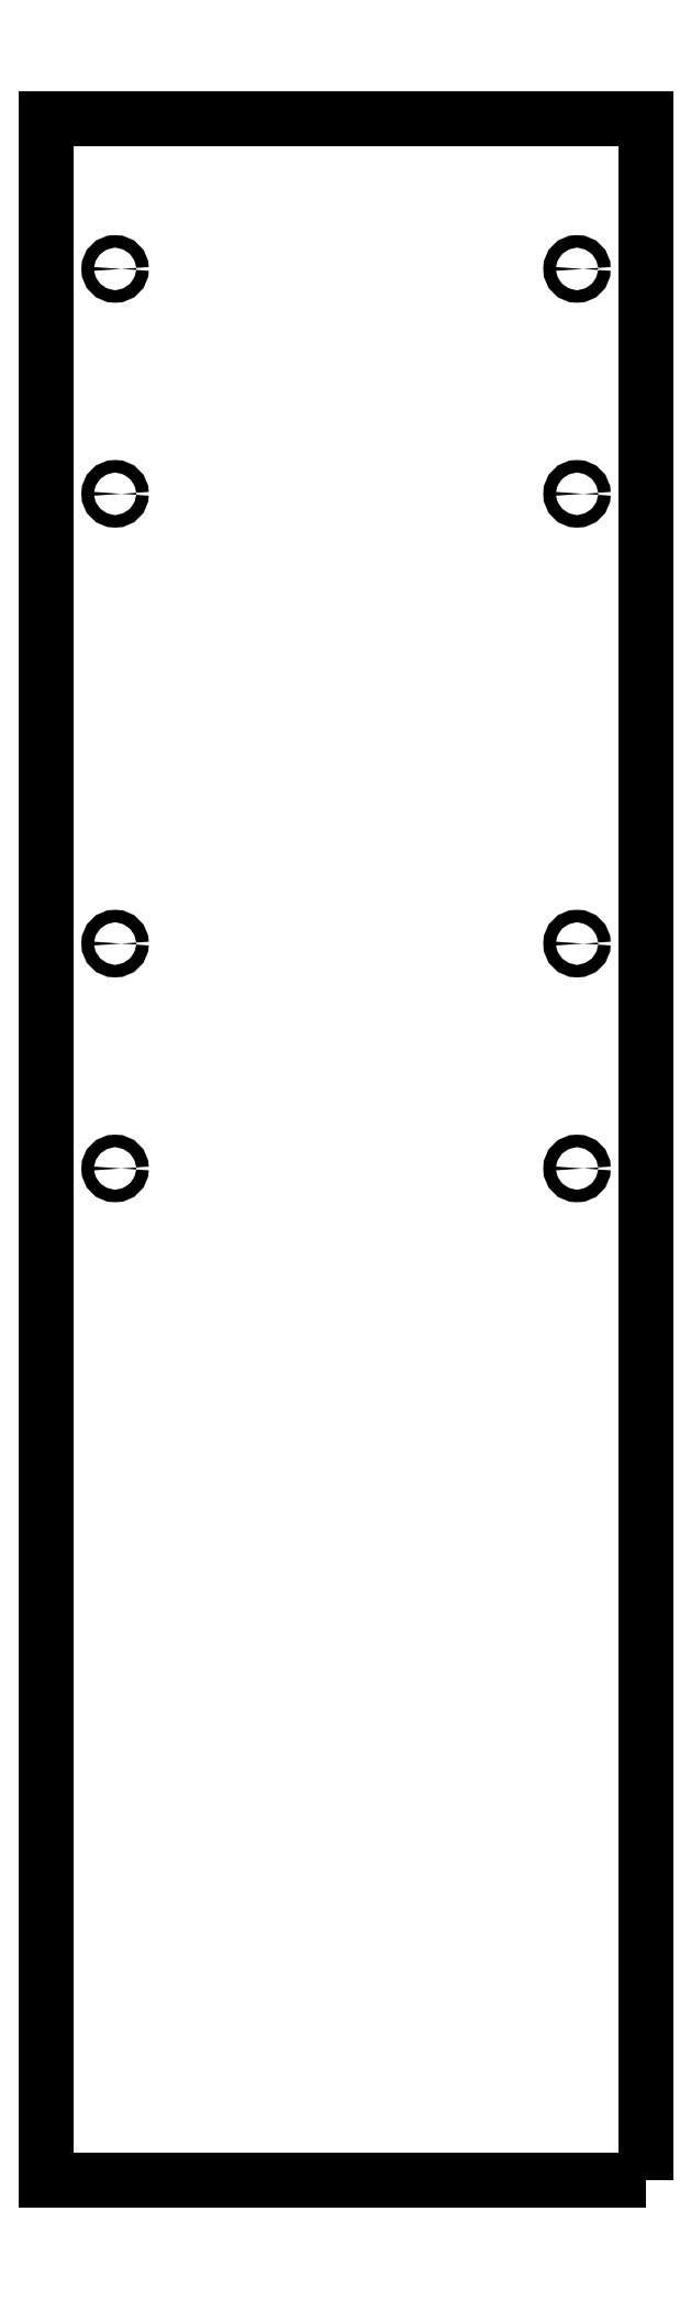
<metadata>
{"format":"dxf","ext":"dxf","renderer":"ezdxf+matplotlib","layout":"modelspace","background":"white","min_lineweight":24,"dpi":150}
</metadata>
<code>
0
SECTION
2
ENTITIES
0
CIRCLE
8
0
10
106.6
20
-0.5
30
0
40
0.125
210
0
220
0
230
1
0
CIRCLE
8
0
10
97.37
20
-14
30
0
40
0.125
210
0
220
0
230
1
0
CIRCLE
8
0
10
97.37
20
-9.5
30
0
40
0.125
210
0
220
0
230
1
0
CIRCLE
8
0
10
97.37
20
4
30
0
40
0.125
210
0
220
0
230
1
0
CIRCLE
8
0
10
97.37
20
-0.5
30
0
40
0.125
210
0
220
0
230
1
0
CIRCLE
8
0
10
106.6
20
-14
30
0
40
0.125
210
0
220
0
230
1
0
CIRCLE
8
0
10
106.6
20
-9.5
30
0
40
0.125
210
0
220
0
230
1
0
CIRCLE
8
0
10
106.6
20
4
30
0
40
0.125
210
0
220
0
230
1
0
LWPOLYLINE
8
0
90
4
70
1
43
0
10
108
20
-34.25
10
96
20
-34.25
10
96
20
7
10
108
20
7
0
ENDSEC
0
EOF

</code>
